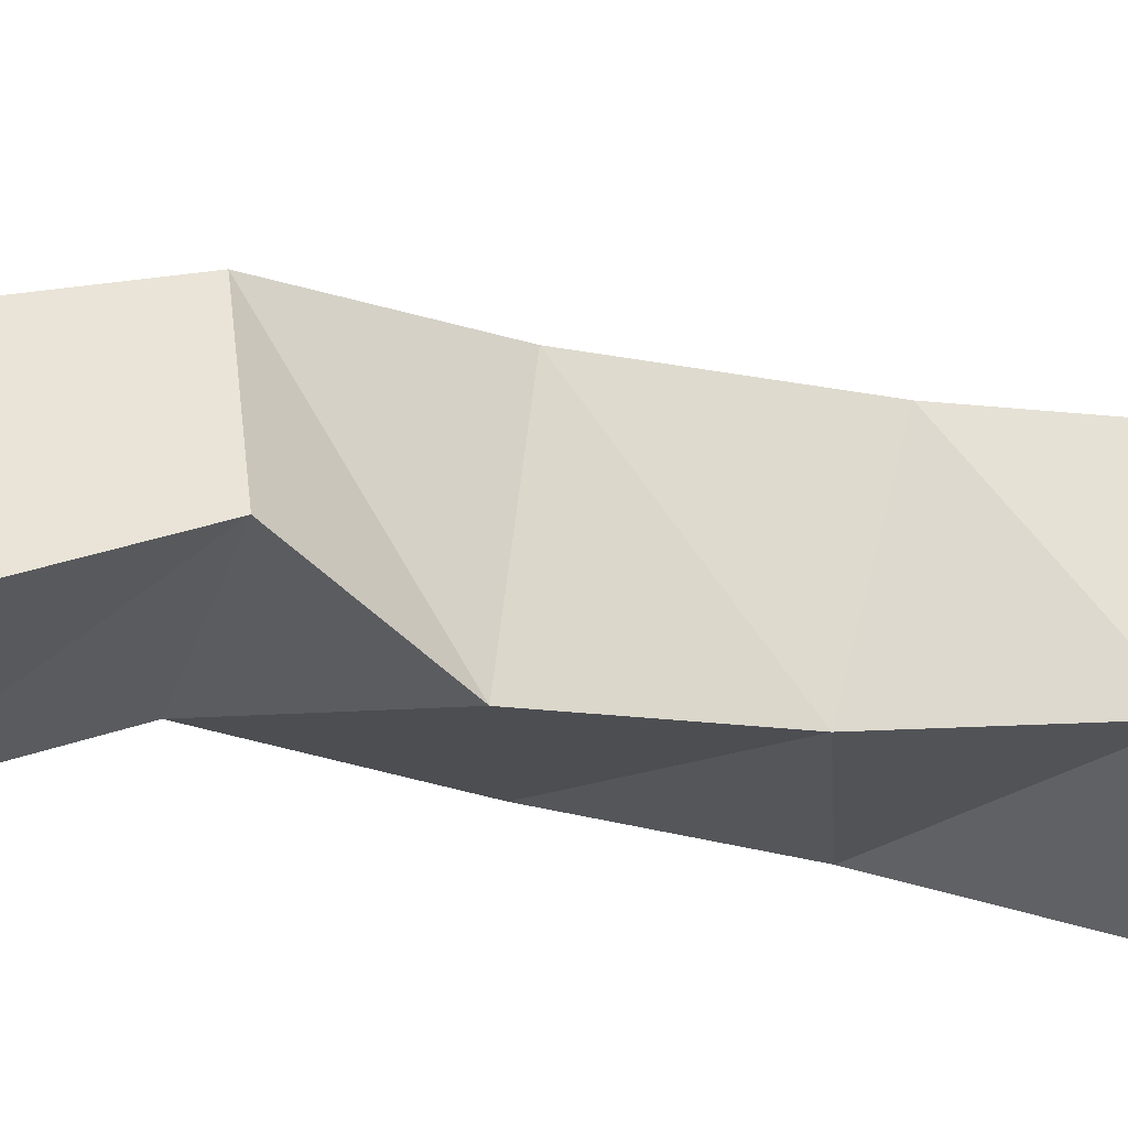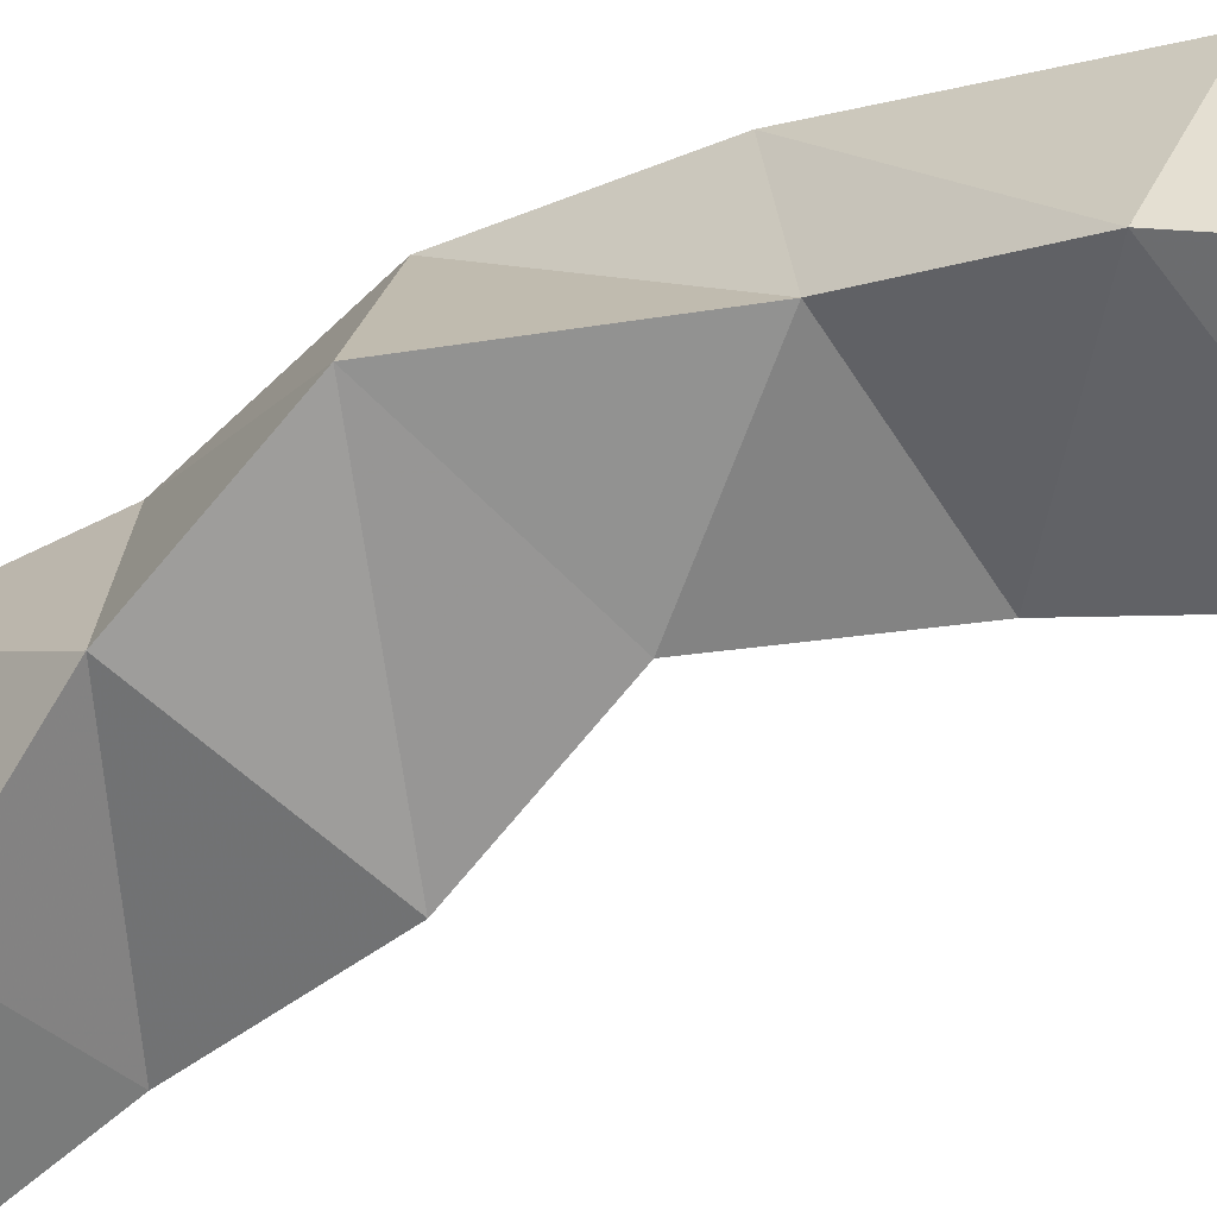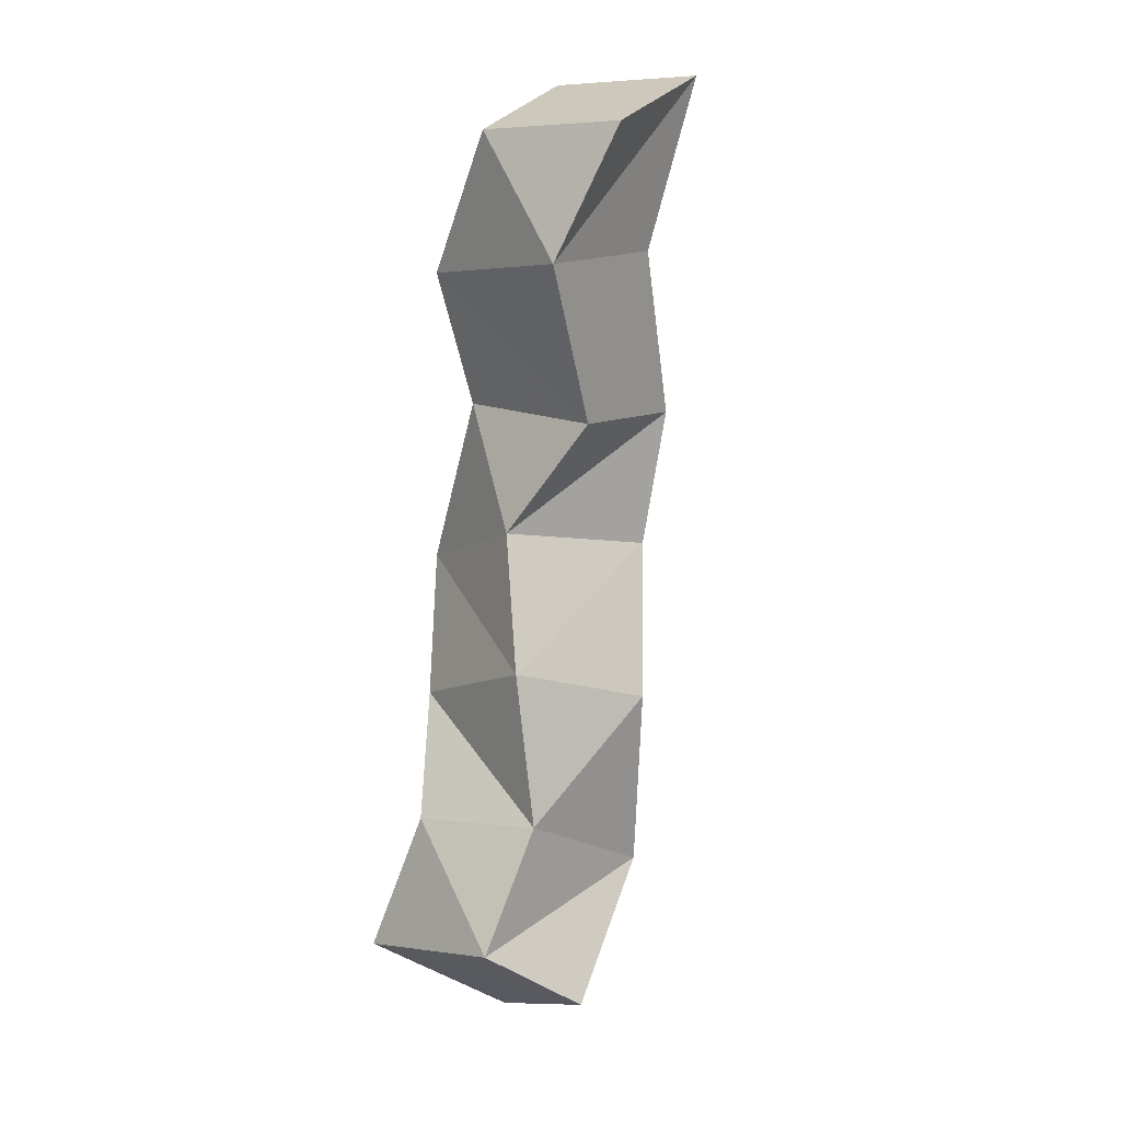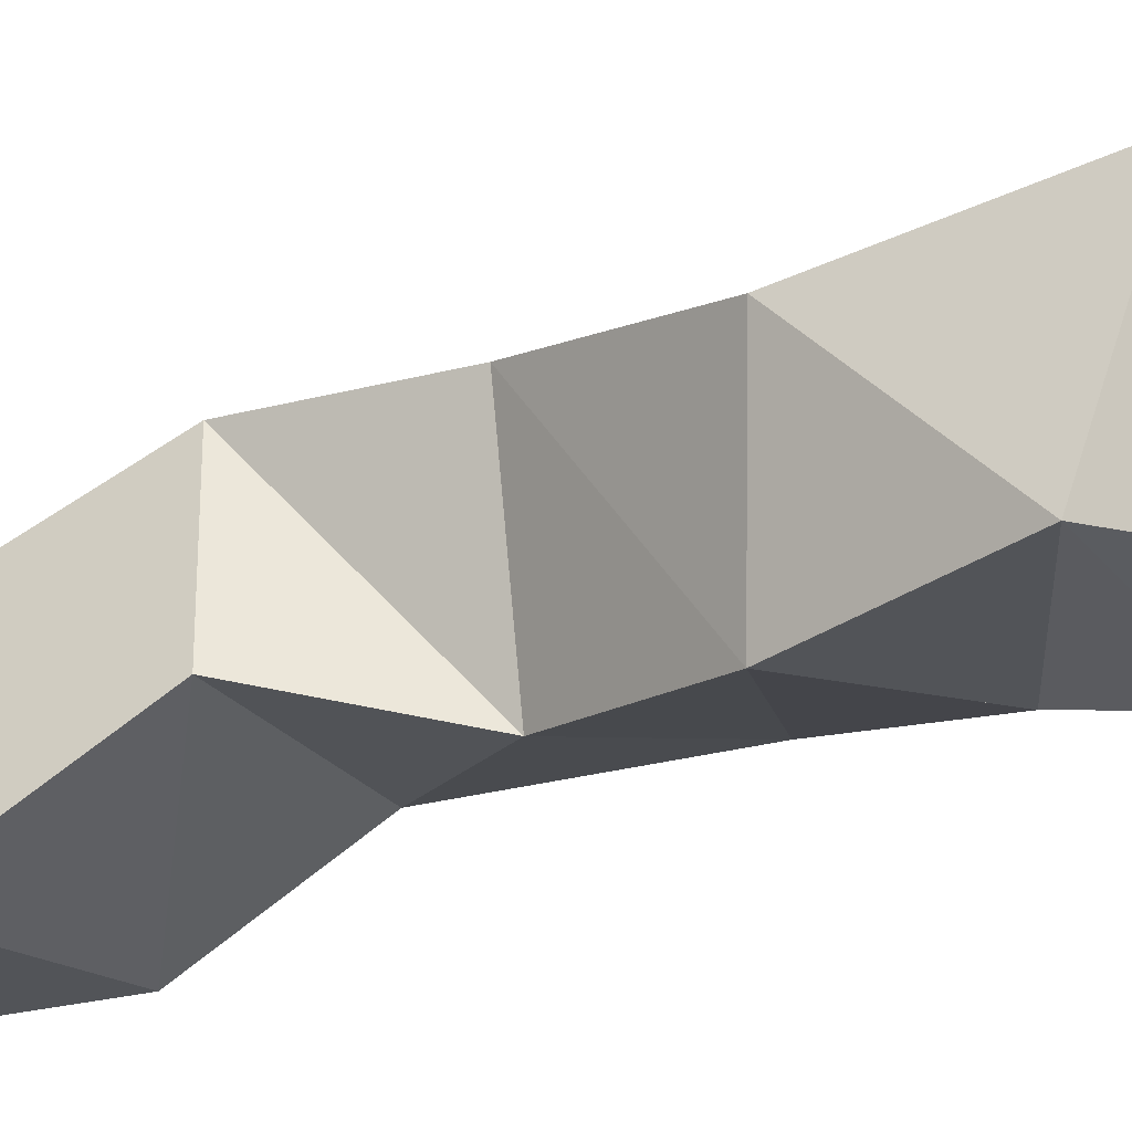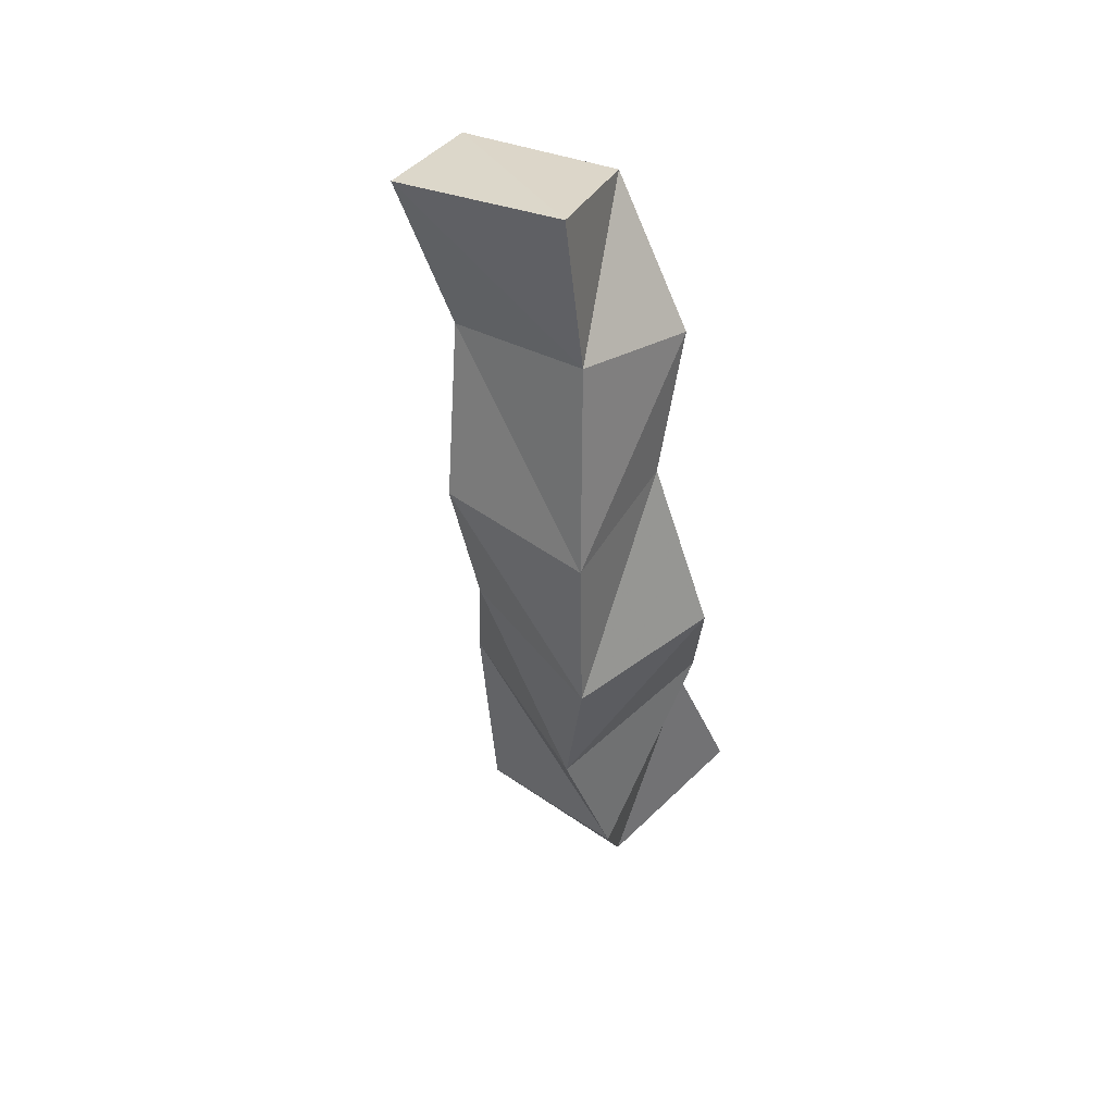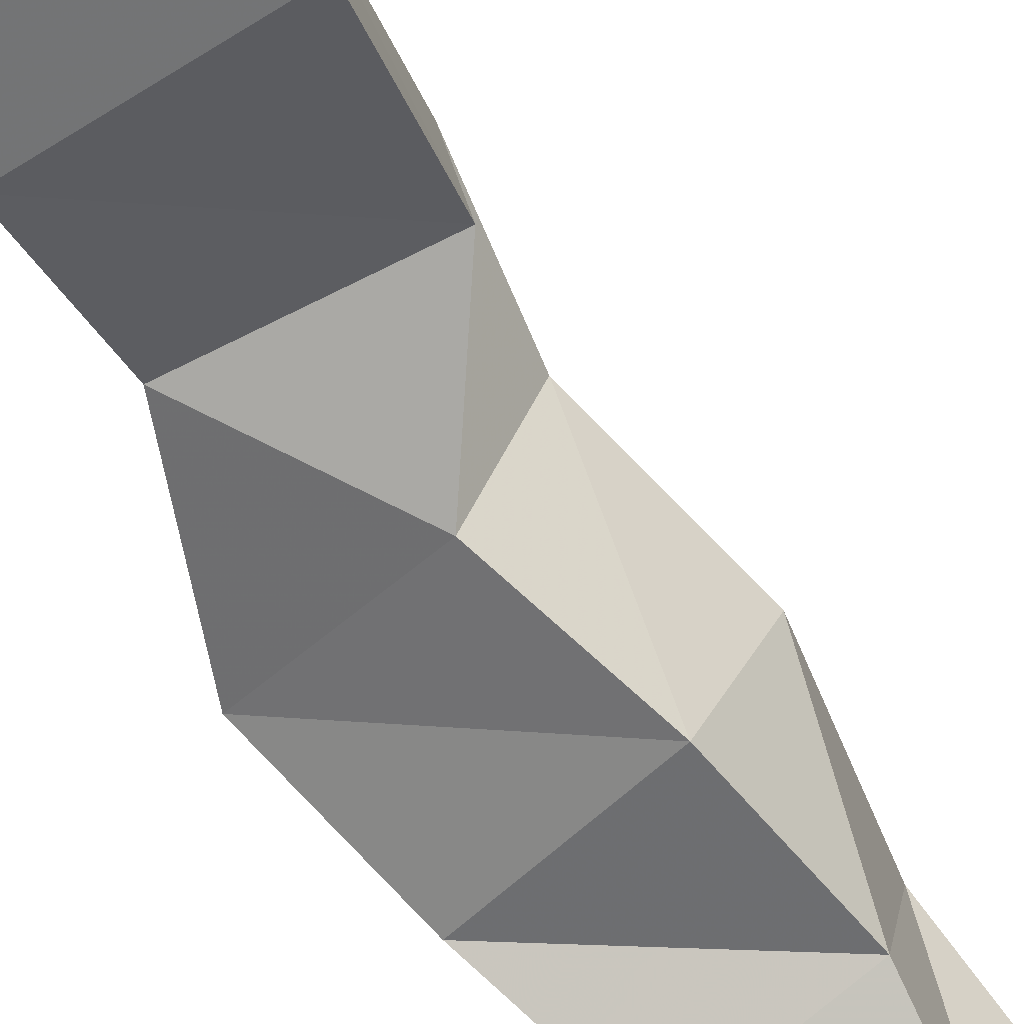
<metadata>
{"format":"obj","ext":"obj","renderer":"f3d","projection":"perspective","resolution":1024,"background":"white","views":[{"elev":-33.1,"azim":81.1,"up":"+Y"},{"elev":-53.2,"azim":-51.9,"up":"+Y"},{"elev":3.8,"azim":44.5,"up":"+Z"},{"elev":-26.4,"azim":127.0,"up":"+Y"},{"elev":52.2,"azim":-145.6,"up":"+Z"},{"elev":-65.4,"azim":34.8,"up":"+Y"}]}
</metadata>
<code>
v 0.2874 0.1 0.6769
v 0.3043 0.1442 0.6511
v 0.3414 0.1 0.6823
v 0.3517 0.1328 0.6625
v 0.3037 0.1067 0.7204
v 0.2935 0.1692 0.7041
v 0.3463 0.1168 0.7217
v 0.3426 0.1678 0.7038
v 0.2911 0.1223 0.7594
v 0.3058 0.1775 0.7506
v 0.3431 0.1121 0.7707
v 0.3558 0.1575 0.7607
v 0.2826 0.1334 0.805
v 0.2988 0.1797 0.8016
v 0.3323 0.1185 0.8146
v 0.346 0.1682 0.8101
v 0.3067 0.1279 0.8563
v 0.3063 0.1702 0.8509
v 0.36 0.1271 0.8494
v 0.3552 0.1692 0.8535
v 0.3109 0.1083 0.8978
v 0.3203 0.1492 0.9121
v 0.3707 0.1009 0.8967
v 0.3654 0.1488 0.904
v 0.3414 0.1 0.9392
v 0.3299 0.1442 0.9591
v 0.3885 0.1113 0.9381
v 0.3781 0.157 0.958
f 1 2 4
f 3 1 4
f 2 6 8
f 4 2 8
f 6 5 7
f 8 6 7
f 5 1 3
f 7 5 3
f 8 7 3
f 4 8 3
f 2 1 5
f 6 2 5
f 5 6 8
f 7 5 8
f 6 10 12
f 8 6 12
f 10 9 11
f 12 10 11
f 9 5 7
f 11 9 7
f 12 11 7
f 8 12 7
f 6 5 9
f 10 6 9
f 9 10 12
f 11 9 12
f 10 14 16
f 12 10 16
f 14 13 15
f 16 14 15
f 13 9 11
f 15 13 11
f 16 15 11
f 12 16 11
f 10 9 13
f 14 10 13
f 13 14 16
f 15 13 16
f 14 18 20
f 16 14 20
f 18 17 19
f 20 18 19
f 17 13 15
f 19 17 15
f 20 19 15
f 16 20 15
f 14 13 17
f 18 14 17
f 17 18 20
f 19 17 20
f 18 22 24
f 20 18 24
f 22 21 23
f 24 22 23
f 21 17 19
f 23 21 19
f 24 23 19
f 20 24 19
f 18 17 21
f 22 18 21
f 21 22 24
f 23 21 24
f 22 26 28
f 24 22 28
f 26 25 27
f 28 26 27
f 25 21 23
f 27 25 23
f 28 27 23
f 24 28 23
f 22 21 25
f 26 22 25

</code>
